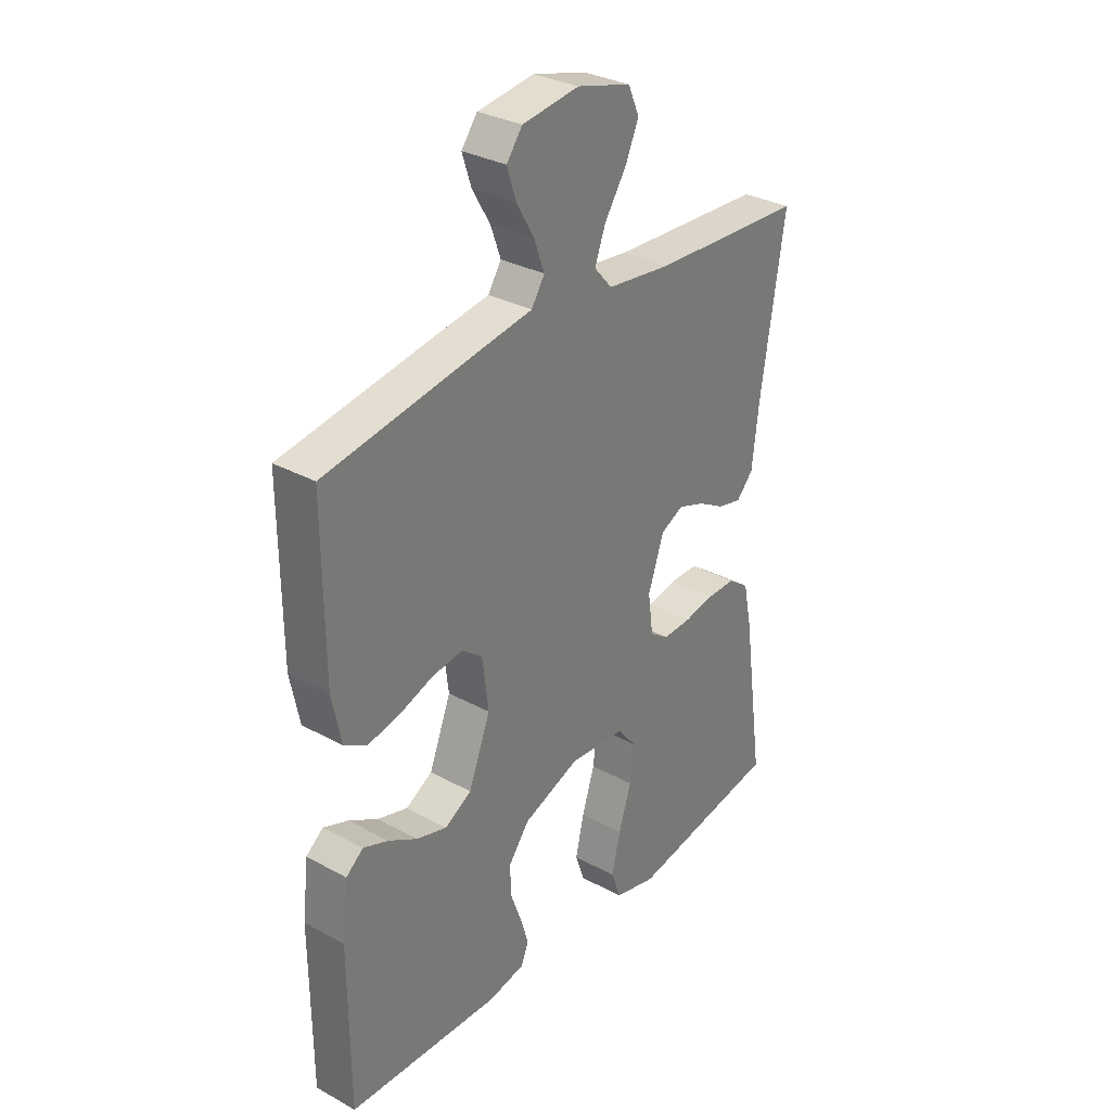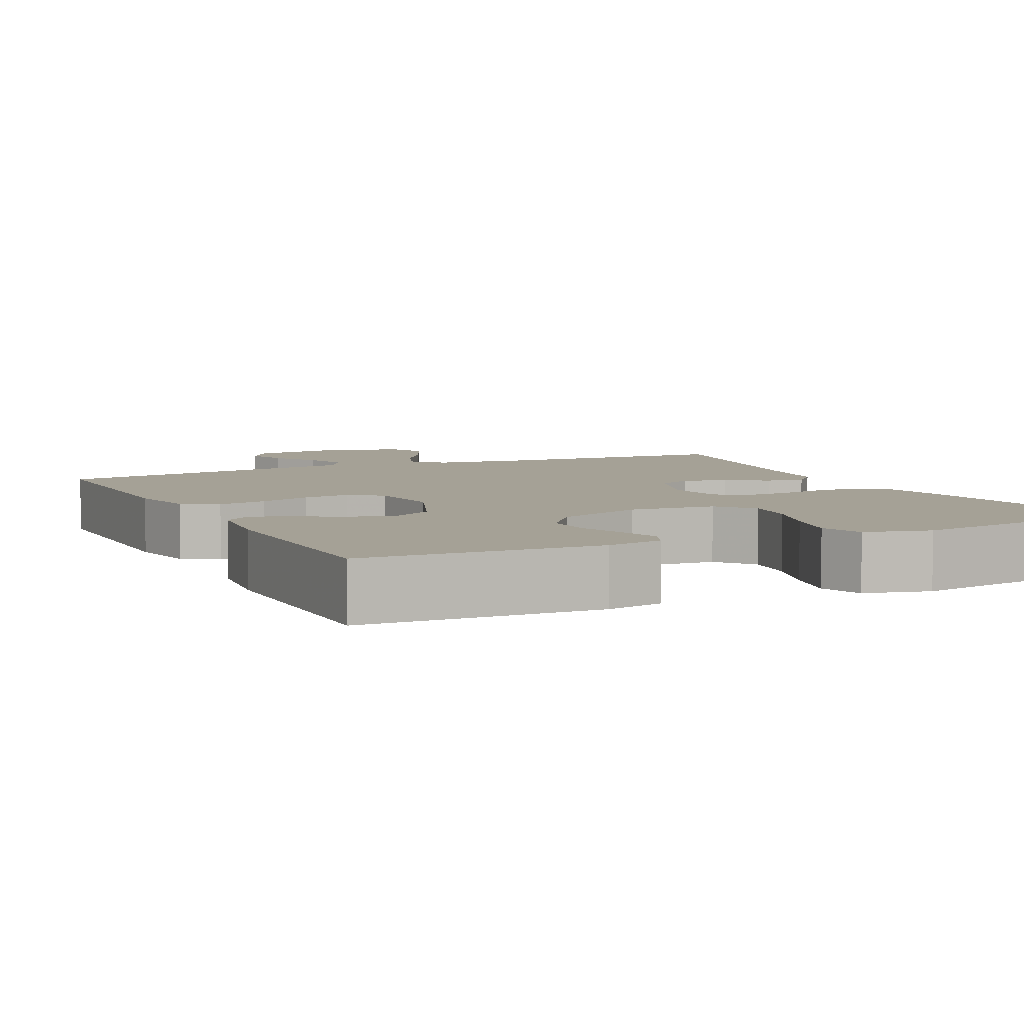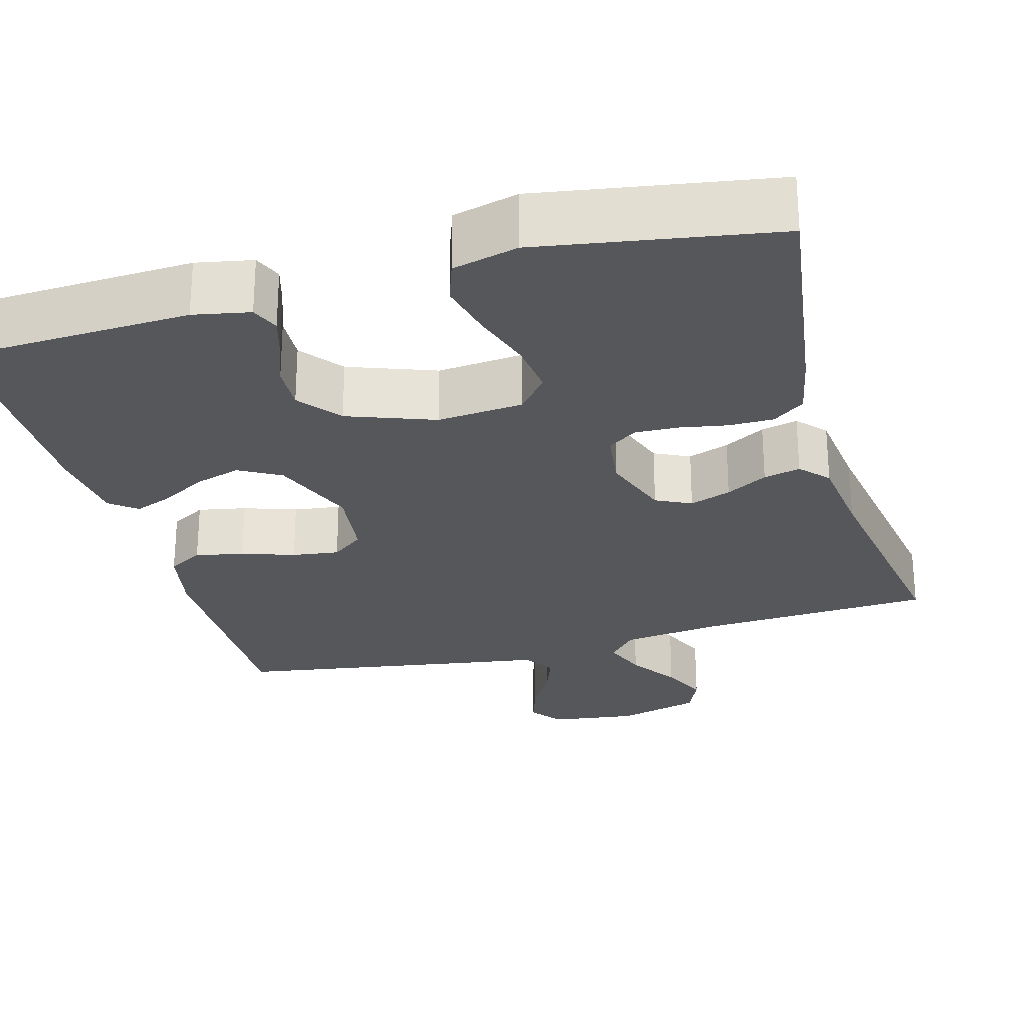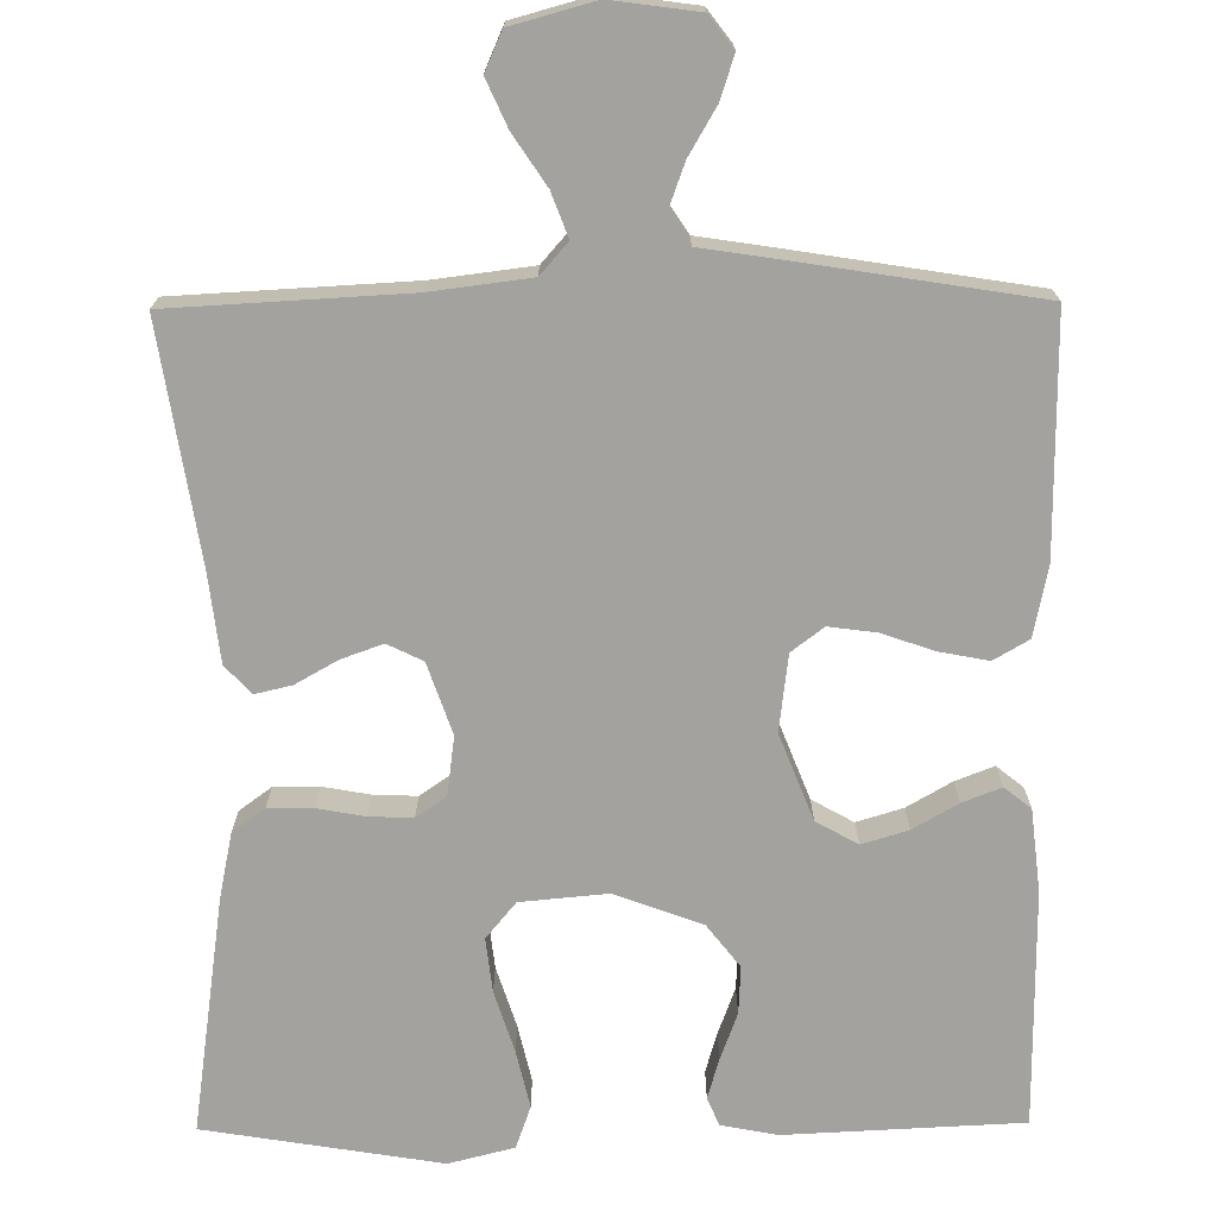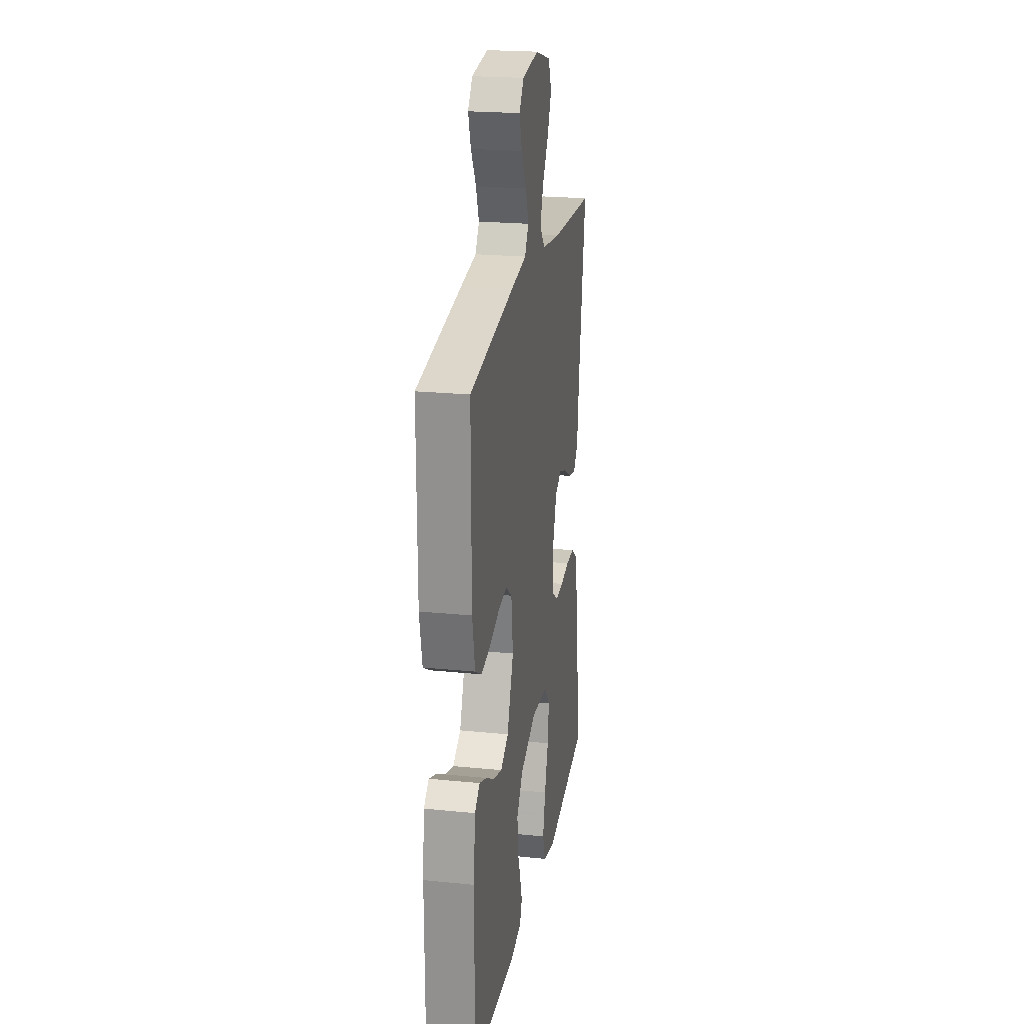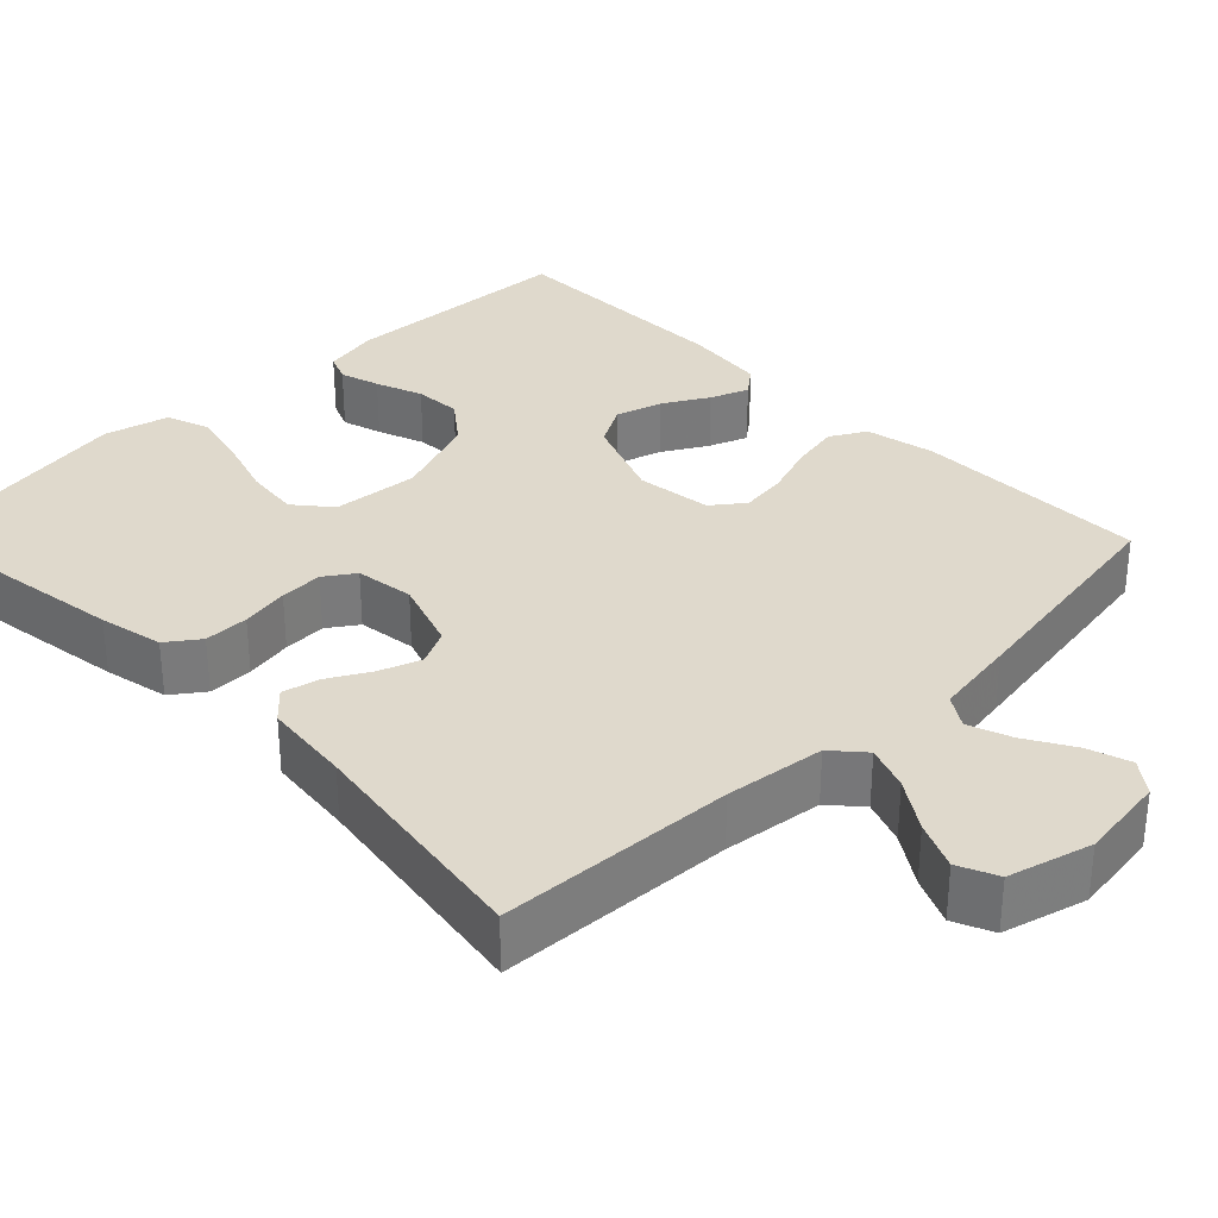
<metadata>
{"format":"obj","ext":"obj","renderer":"f3d","projection":"perspective","resolution":1024,"background":"white","views":[{"elev":31.8,"azim":127.6,"up":"+Z"},{"elev":6.0,"azim":154.2,"up":"+Y"},{"elev":-26.4,"azim":-164.4,"up":"+Y"},{"elev":-72.5,"azim":0.5,"up":"+Y"},{"elev":22.2,"azim":99.9,"up":"+Z"},{"elev":32.3,"azim":-44.5,"up":"+Y"}]}
</metadata>
<code>
v 0.5 0.07 -0.5
v 0.2 0.07 -0.514
v 0.128 0.07 -0.5
v 0.113 0.07 -0.464
v 0.128 0.07 -0.413
v 0.15 0.07 -0.353
v 0.153 0.07 -0.293
v 0.111 0.07 -0.239
v 0 0.07 -0.198
v -0.11 0.07 -0.208
v -0.148 0.07 -0.254
v -0.14 0.07 -0.323
v -0.115 0.07 -0.401
v -0.098 0.07 -0.474
v -0.117 0.07 -0.528
v -0.2 0.07 -0.549
v -0.5 0.07 -0.5
v -0.457 0.07 -0.2
v -0.44 0.07 -0.118
v -0.399 0.07 -0.088
v -0.342 0.07 -0.088
v -0.281 0.07 -0.099
v -0.226 0.07 -0.101
v -0.188 0.07 -0.075
v -0.178 0.07 0
v -0.209 0.07 0.09
v -0.254 0.07 0.112
v -0.307 0.07 0.093
v -0.36 0.07 0.063
v -0.407 0.07 0.052
v -0.44 0.07 0.088
v -0.453 0.07 0.2
v -0.5 0.07 0.5
v -0.2 0.07 0.516
v -0.073 0.07 0.532
v -0.038 0.07 0.572
v -0.059 0.07 0.628
v -0.101 0.07 0.691
v -0.128 0.07 0.751
v -0.106 0.07 0.801
v 0 0.07 0.83
v 0.111 0.07 0.815
v 0.142 0.07 0.774
v 0.124 0.07 0.719
v 0.089 0.07 0.659
v 0.069 0.07 0.604
v 0.095 0.07 0.564
v 0.2 0.07 0.548
v 0.5 0.07 0.5
v 0.499 0.07 0.2
v 0.481 0.07 0.111
v 0.436 0.07 0.085
v 0.374 0.07 0.097
v 0.307 0.07 0.12
v 0.247 0.07 0.128
v 0.206 0.07 0.097
v 0.194 0.07 0
v 0.237 0.07 -0.109
v 0.29 0.07 -0.139
v 0.349 0.07 -0.121
v 0.406 0.07 -0.088
v 0.455 0.07 -0.069
v 0.489 0.07 -0.096
v 0.501 0.07 -0.2
v 0.5 0 -0.5
v 0.2 0 -0.514
v 0.128 0 -0.5
v 0.113 0 -0.464
v 0.128 0 -0.413
v 0.15 0 -0.353
v 0.153 0 -0.293
v 0.111 0 -0.239
v 0 0 -0.198
v -0.11 0 -0.208
v -0.148 0 -0.254
v -0.14 0 -0.323
v -0.115 0 -0.401
v -0.098 0 -0.474
v -0.117 0 -0.528
v -0.2 0 -0.549
v -0.5 0 -0.5
v -0.457 0 -0.2
v -0.44 0 -0.118
v -0.399 0 -0.088
v -0.342 0 -0.088
v -0.281 0 -0.099
v -0.226 0 -0.101
v -0.188 0 -0.075
v -0.178 0 0
v -0.209 0 0.09
v -0.254 0 0.112
v -0.307 0 0.093
v -0.36 0 0.063
v -0.407 0 0.052
v -0.44 0 0.088
v -0.453 0 0.2
v -0.5 0 0.5
v -0.2 0 0.516
v -0.073 0 0.532
v -0.038 0 0.572
v -0.059 0 0.628
v -0.101 0 0.691
v -0.128 0 0.751
v -0.106 0 0.801
v 0 0 0.83
v 0.111 0 0.815
v 0.142 0 0.774
v 0.124 0 0.719
v 0.089 0 0.659
v 0.069 0 0.604
v 0.095 0 0.564
v 0.2 0 0.548
v 0.5 0 0.5
v 0.499 0 0.2
v 0.481 0 0.111
v 0.436 0 0.085
v 0.374 0 0.097
v 0.307 0 0.12
v 0.247 0 0.128
v 0.206 0 0.097
v 0.194 0 0
v 0.237 0 -0.109
v 0.29 0 -0.139
v 0.349 0 -0.121
v 0.406 0 -0.088
v 0.455 0 -0.069
v 0.489 0 -0.096
v 0.501 0 -0.2
f 4 5 6
f 3 4 6
f 2 3 6
f 1 2 6
f 64 1 6
f 63 64 6
f 62 63 6
f 61 62 6
f 60 61 6
f 59 60 6 7
f 58 59 7 8
f 57 58 8 9
f 56 57 9 10
f 52 53 54
f 51 52 54
f 50 51 54
f 49 50 54
f 48 49 54
f 47 48 54
f 46 47 54 55
f 43 44 45
f 42 43 45
f 41 42 45
f 40 41 45
f 39 40 45
f 38 39 45
f 37 38 45
f 36 37 45 46
f 46 55 56
f 36 46 56
f 35 36 56
f 32 33 34
f 32 34 35
f 31 32 35
f 30 31 35
f 29 30 35
f 28 29 35
f 20 21 22
f 19 20 22
f 18 19 22
f 17 18 22
f 16 17 22
f 15 16 22
f 14 15 22
f 13 14 22
f 12 13 22
f 11 12 22 23
f 10 11 23 24
f 10 24 25
f 56 10 25
f 35 56 25
f 27 28 35
f 26 27 35
f 25 26 35
f 70 69 68
f 70 68 67
f 70 67 66
f 70 66 65
f 70 65 128
f 70 128 127
f 70 127 126
f 70 126 125
f 70 125 124
f 71 70 124 123
f 72 71 123 122
f 73 72 122 121
f 74 73 121 120
f 118 117 116
f 118 116 115
f 118 115 114
f 118 114 113
f 118 113 112
f 118 112 111
f 119 118 111 110
f 109 108 107
f 109 107 106
f 109 106 105
f 109 105 104
f 109 104 103
f 109 103 102
f 109 102 101
f 110 109 101 100
f 120 119 110
f 120 110 100
f 120 100 99
f 98 97 96
f 99 98 96
f 99 96 95
f 99 95 94
f 99 94 93
f 99 93 92
f 86 85 84
f 86 84 83
f 86 83 82
f 86 82 81
f 86 81 80
f 86 80 79
f 86 79 78
f 86 78 77
f 86 77 76
f 87 86 76 75
f 88 87 75 74
f 89 88 74
f 89 74 120
f 89 120 99
f 99 92 91
f 99 91 90
f 99 90 89
f 1 65 66 2
f 2 66 67 3
f 3 67 68 4
f 4 68 69 5
f 5 69 70 6
f 6 70 71 7
f 7 71 72 8
f 8 72 73 9
f 9 73 74 10
f 10 74 75 11
f 11 75 76 12
f 12 76 77 13
f 13 77 78 14
f 14 78 79 15
f 15 79 80 16
f 16 80 81 17
f 17 81 82 18
f 18 82 83 19
f 19 83 84 20
f 20 84 85 21
f 21 85 86 22
f 22 86 87 23
f 23 87 88 24
f 24 88 89 25
f 25 89 90 26
f 26 90 91 27
f 27 91 92 28
f 28 92 93 29
f 29 93 94 30
f 30 94 95 31
f 31 95 96 32
f 32 96 97 33
f 33 97 98 34
f 34 98 99 35
f 35 99 100 36
f 36 100 101 37
f 37 101 102 38
f 38 102 103 39
f 39 103 104 40
f 40 104 105 41
f 41 105 106 42
f 42 106 107 43
f 43 107 108 44
f 44 108 109 45
f 45 109 110 46
f 46 110 111 47
f 47 111 112 48
f 48 112 113 49
f 49 113 114 50
f 50 114 115 51
f 51 115 116 52
f 52 116 117 53
f 53 117 118 54
f 54 118 119 55
f 55 119 120 56
f 56 120 121 57
f 57 121 122 58
f 58 122 123 59
f 59 123 124 60
f 60 124 125 61
f 61 125 126 62
f 62 126 127 63
f 63 127 128 64
f 64 128 65 1

</code>
